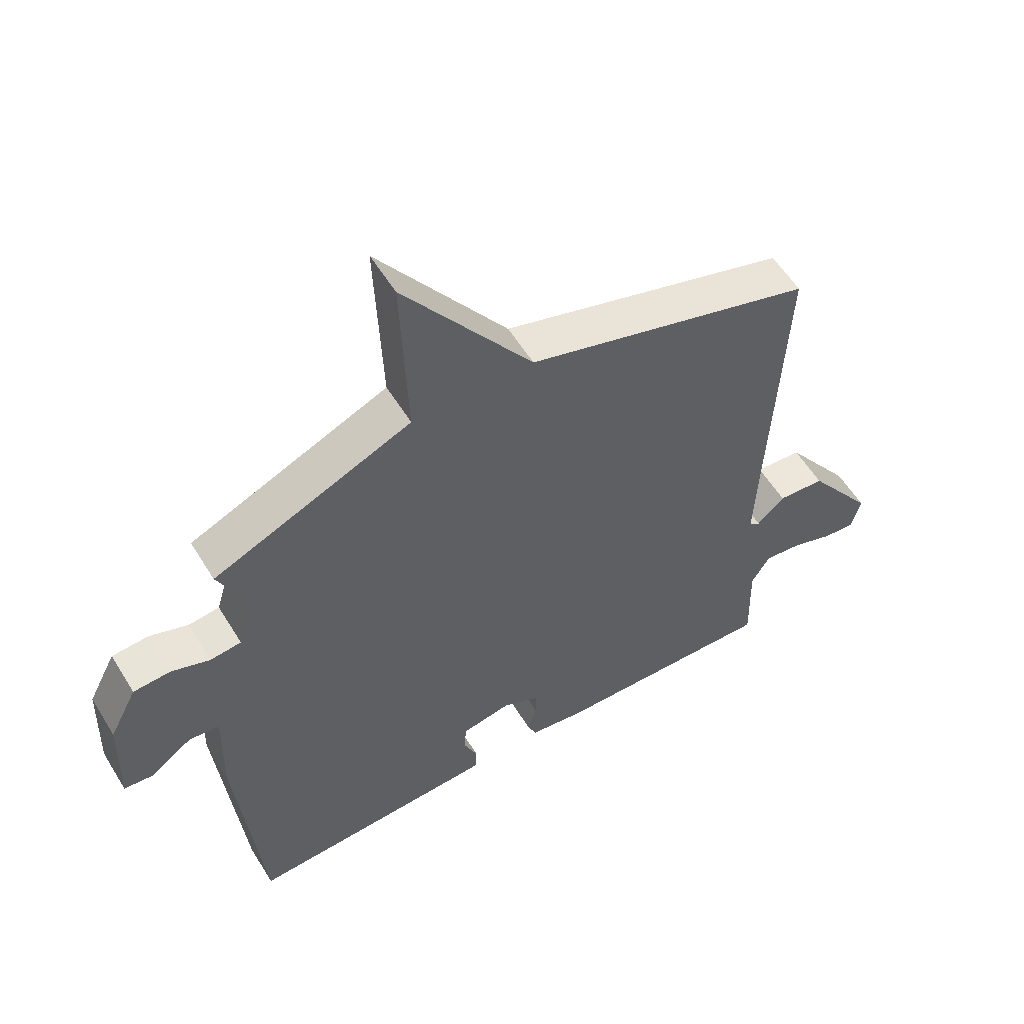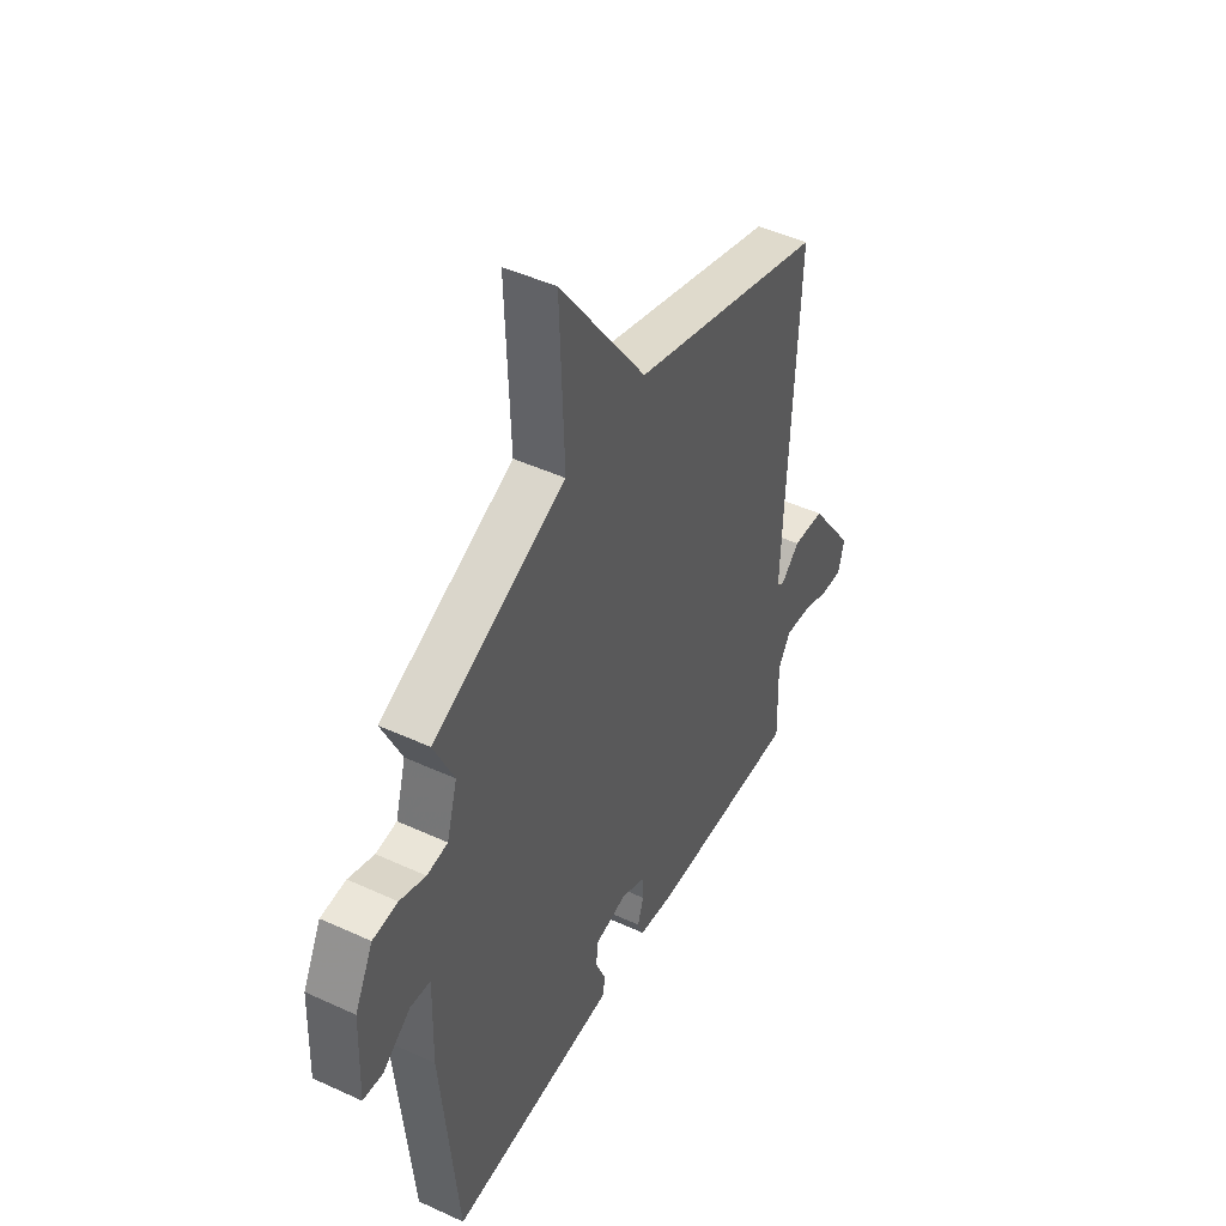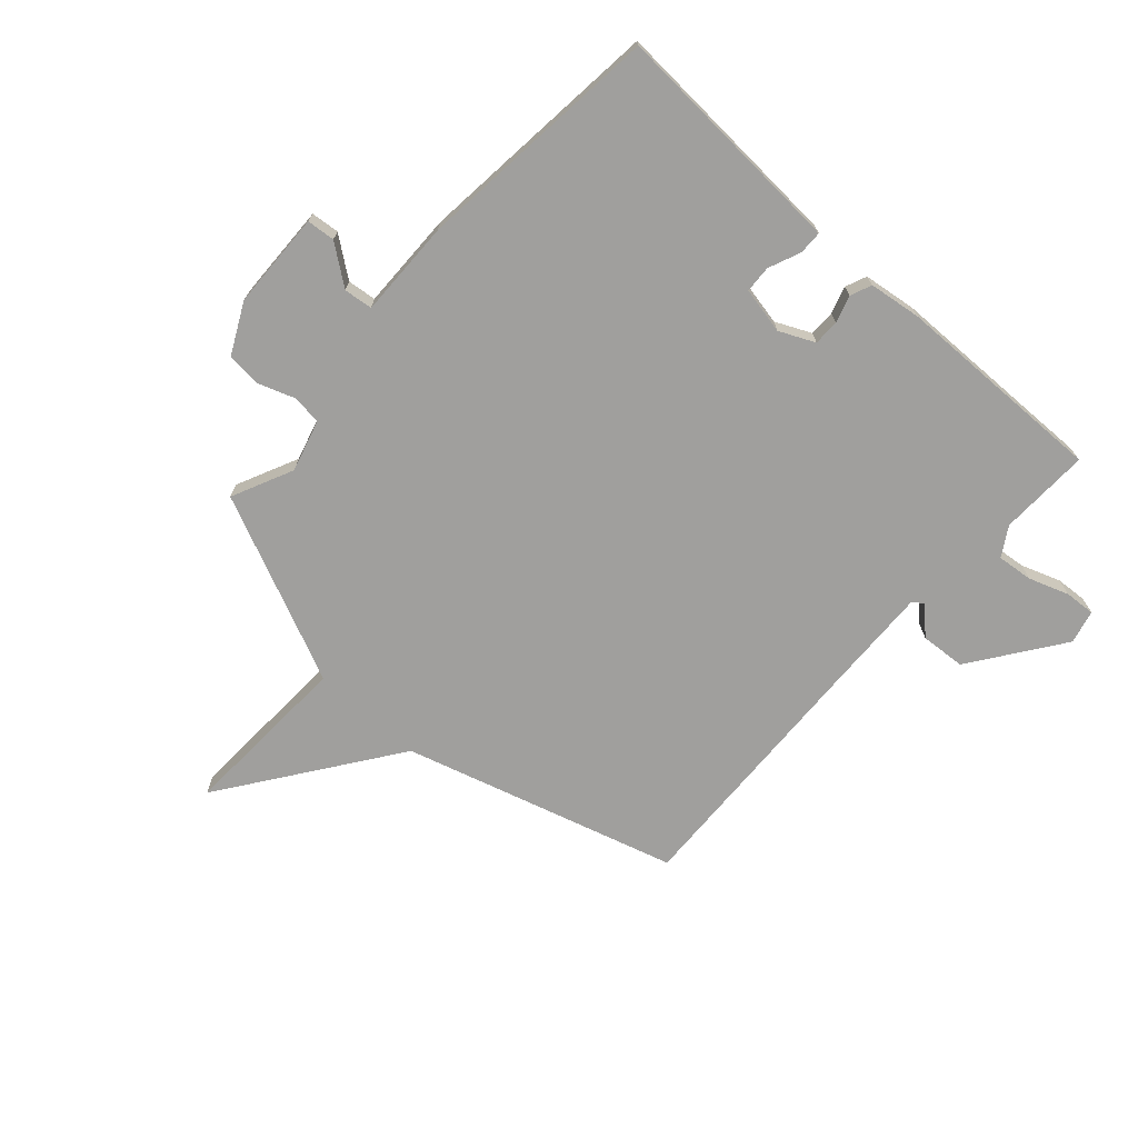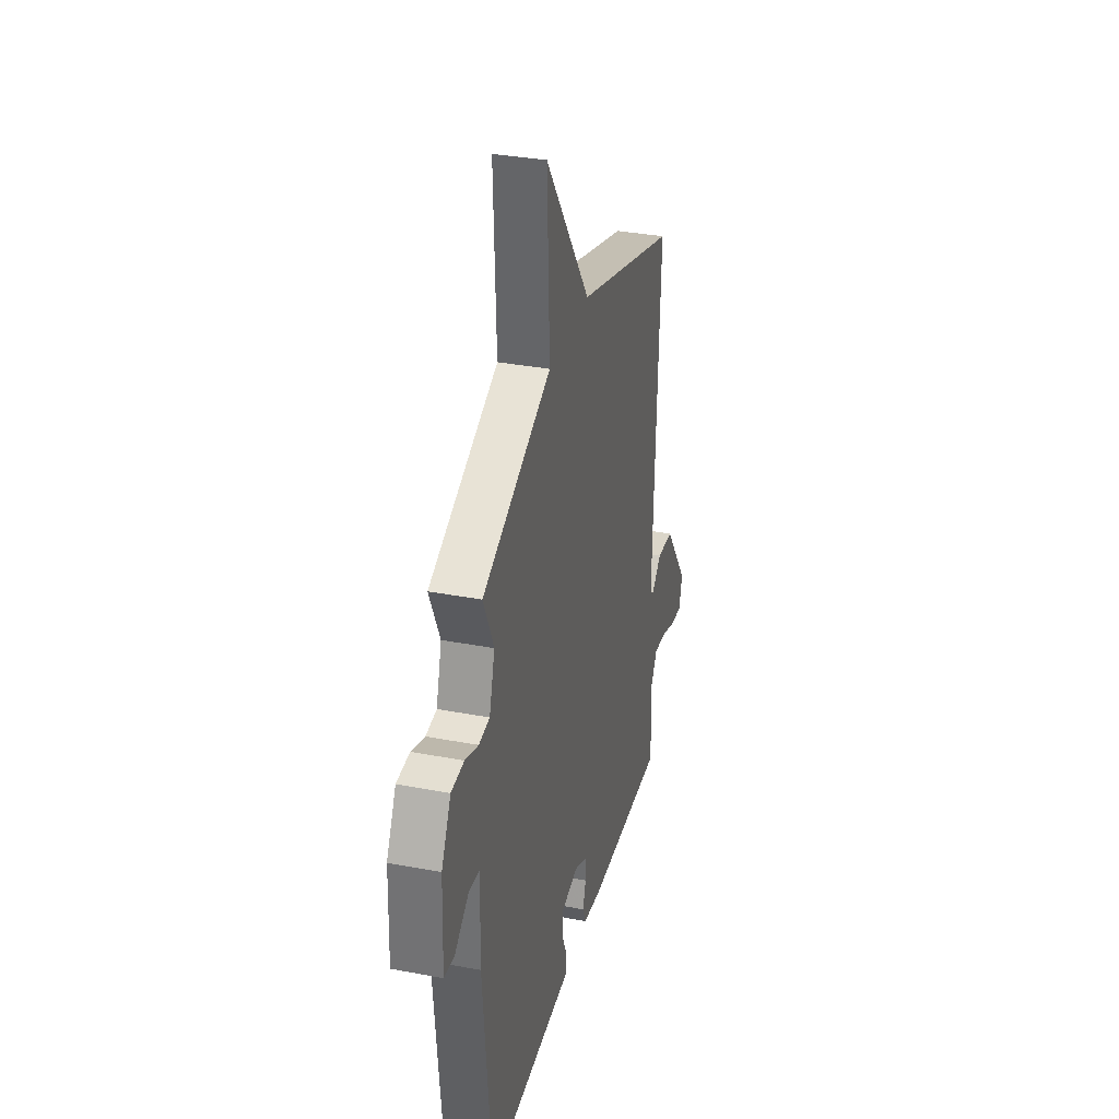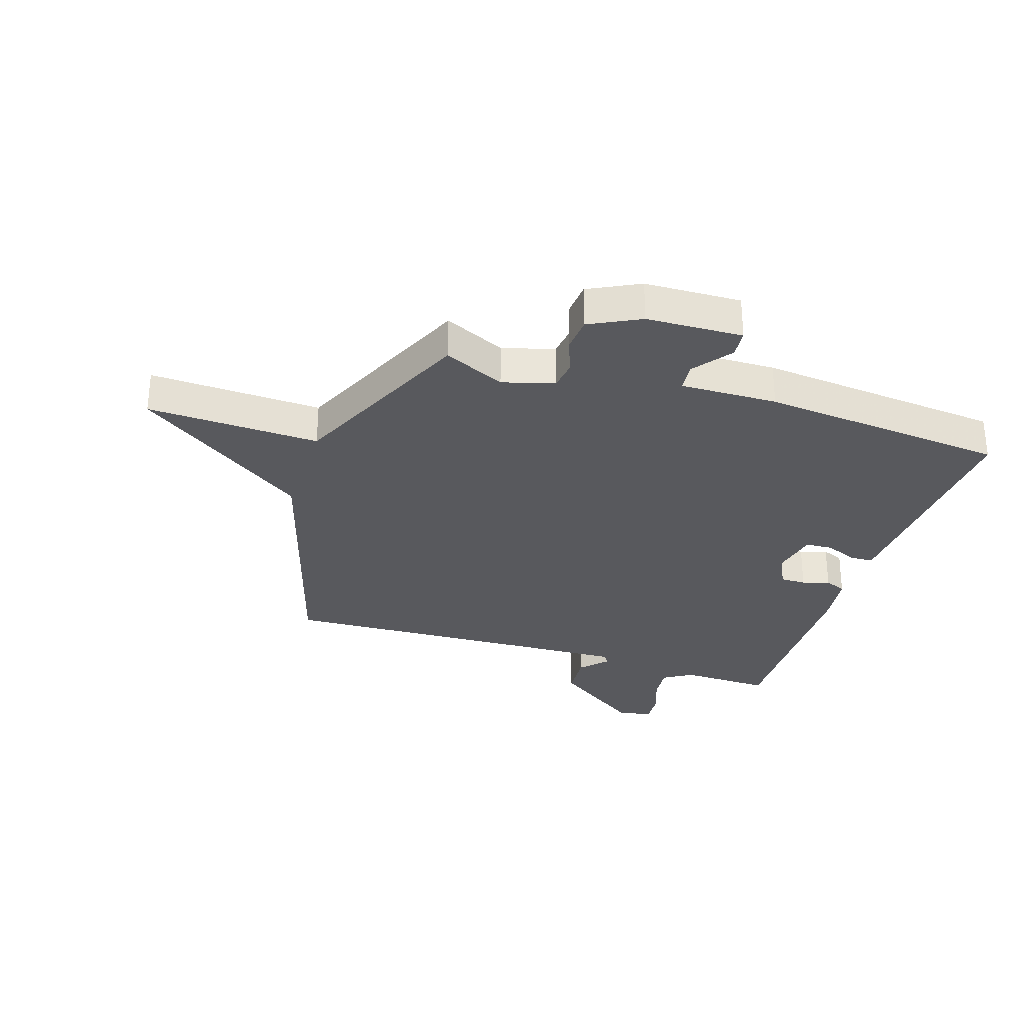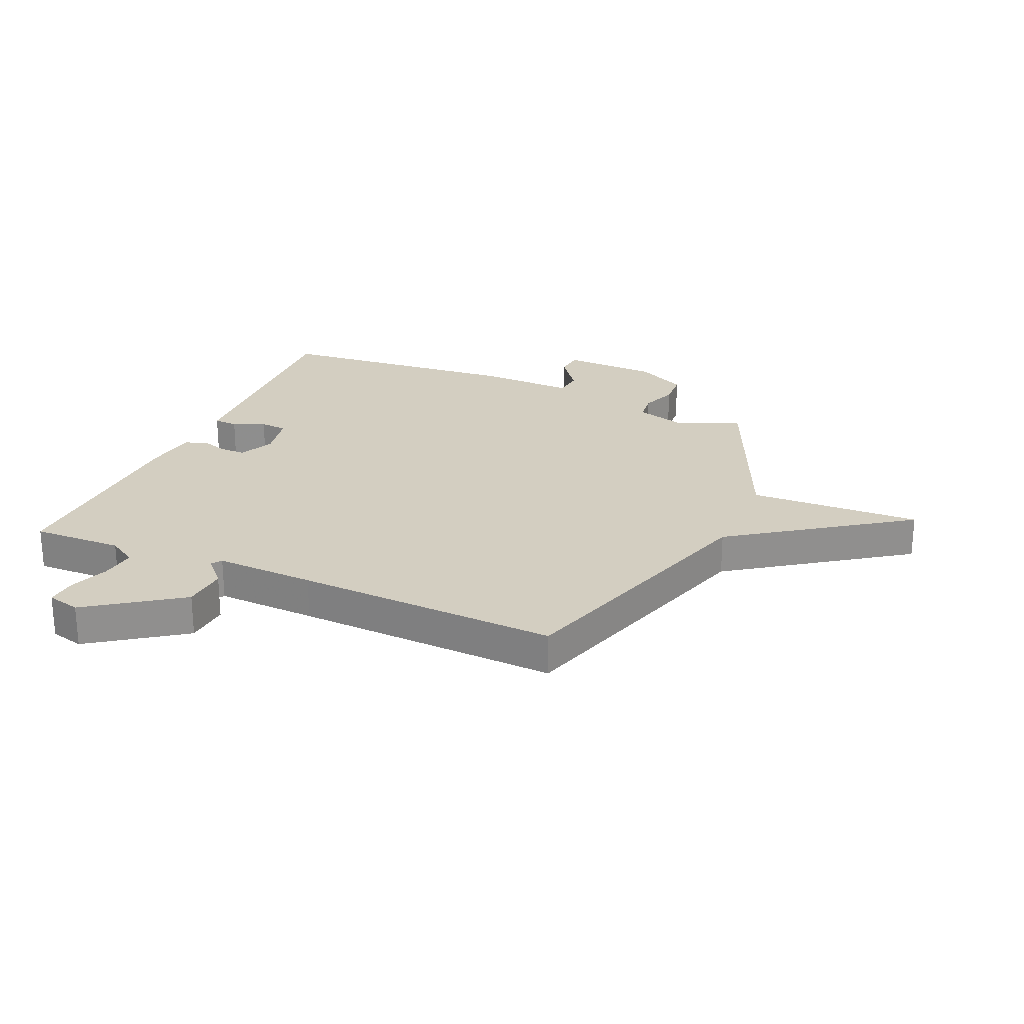
<metadata>
{"format":"obj","ext":"obj","renderer":"f3d","projection":"perspective","resolution":1024,"background":"white","views":[{"elev":56.8,"azim":148.8,"up":"+Z"},{"elev":46.8,"azim":117.6,"up":"+Z"},{"elev":-71.3,"azim":137.6,"up":"+Y"},{"elev":33.8,"azim":104.5,"up":"+Z"},{"elev":-30.2,"azim":71.9,"up":"+Y"},{"elev":24.9,"azim":-66.4,"up":"+Y"}]}
</metadata>
<code>
v 0.5 0.07 -0.5
v 0.162 0.07 -0.483
v 0.084 0.07 -0.479
v 0.083 0.07 -0.438
v 0.106 0.07 -0.382
v 0.103 0.07 -0.335
v 0.022 0.07 -0.319
v -0.039 0.07 -0.348
v -0.039 0.07 -0.393
v -0.024 0.07 -0.44
v -0.039 0.07 -0.477
v -0.13 0.07 -0.49
v -0.5 0.07 -0.5
v -0.496 0.07 -0.342
v -0.527 0.07 -0.292
v -0.589 0.07 -0.299
v -0.658 0.07 -0.324
v -0.711 0.07 -0.328
v -0.726 0.07 -0.27
v -0.614 0.07 -0.111
v -0.536 0.07 -0.105
v -0.49 0.07 -0.148
v -0.472 0.07 -0.135
v -0.479 0.07 0.04
v -0.5 0.07 0.5
v -0.026 0.07 0.643
v 0.185 0.07 0.943
v 0.174 0.07 0.643
v 0.5 0.07 0.5
v 0.451 0.07 0.393
v 0.477 0.07 0.303
v 0.528 0.07 0.297
v 0.591 0.07 0.32
v 0.652 0.07 0.316
v 0.697 0.07 0.228
v 0.703 0.07 0.06
v 0.654 0.07 0.055
v 0.586 0.07 0.105
v 0.536 0.07 0.099
v 0.54 0.07 -0.07
v 0.5 0 -0.5
v 0.162 0 -0.483
v 0.084 0 -0.479
v 0.083 0 -0.438
v 0.106 0 -0.382
v 0.103 0 -0.335
v 0.022 0 -0.319
v -0.039 0 -0.348
v -0.039 0 -0.393
v -0.024 0 -0.44
v -0.039 0 -0.477
v -0.13 0 -0.49
v -0.5 0 -0.5
v -0.496 0 -0.342
v -0.527 0 -0.292
v -0.589 0 -0.299
v -0.658 0 -0.324
v -0.711 0 -0.328
v -0.726 0 -0.27
v -0.614 0 -0.111
v -0.536 0 -0.105
v -0.49 0 -0.148
v -0.472 0 -0.135
v -0.479 0 0.04
v -0.5 0 0.5
v -0.026 0 0.643
v 0.185 0 0.943
v 0.174 0 0.643
v 0.5 0 0.5
v 0.451 0 0.393
v 0.477 0 0.303
v 0.528 0 0.297
v 0.591 0 0.32
v 0.652 0 0.316
v 0.697 0 0.228
v 0.703 0 0.06
v 0.654 0 0.055
v 0.586 0 0.105
v 0.536 0 0.099
v 0.54 0 -0.07
f 3 4 5
f 2 3 5
f 1 2 5
f 40 1 5
f 39 40 5
f 36 37 38
f 35 36 38
f 34 35 38
f 33 34 38
f 32 33 38
f 31 32 38 39
f 28 29 30
f 28 30 31
f 26 27 28
f 28 31 39
f 26 28 39
f 25 26 39
f 24 25 39
f 20 21 22
f 19 20 22
f 18 19 22
f 17 18 22
f 16 17 22
f 15 16 22 23
f 14 15 23
f 13 14 23
f 12 13 23
f 11 12 23
f 10 11 23
f 9 10 23
f 8 9 23 24
f 39 5 6
f 39 6 7
f 7 8 24 39
f 45 44 43
f 45 43 42
f 45 42 41
f 45 41 80
f 45 80 79
f 78 77 76
f 78 76 75
f 78 75 74
f 78 74 73
f 78 73 72
f 79 78 72 71
f 70 69 68
f 71 70 68
f 68 67 66
f 79 71 68
f 79 68 66
f 79 66 65
f 79 65 64
f 62 61 60
f 62 60 59
f 62 59 58
f 62 58 57
f 62 57 56
f 63 62 56 55
f 63 55 54
f 63 54 53
f 63 53 52
f 63 52 51
f 63 51 50
f 63 50 49
f 64 63 49 48
f 46 45 79
f 47 46 79
f 79 64 48 47
f 1 41 42 2
f 2 42 43 3
f 3 43 44 4
f 4 44 45 5
f 5 45 46 6
f 6 46 47 7
f 7 47 48 8
f 8 48 49 9
f 9 49 50 10
f 10 50 51 11
f 11 51 52 12
f 12 52 53 13
f 13 53 54 14
f 14 54 55 15
f 15 55 56 16
f 16 56 57 17
f 17 57 58 18
f 18 58 59 19
f 19 59 60 20
f 20 60 61 21
f 21 61 62 22
f 22 62 63 23
f 23 63 64 24
f 24 64 65 25
f 25 65 66 26
f 26 66 67 27
f 27 67 68 28
f 28 68 69 29
f 29 69 70 30
f 30 70 71 31
f 31 71 72 32
f 32 72 73 33
f 33 73 74 34
f 34 74 75 35
f 35 75 76 36
f 36 76 77 37
f 37 77 78 38
f 38 78 79 39
f 39 79 80 40
f 40 80 41 1

</code>
